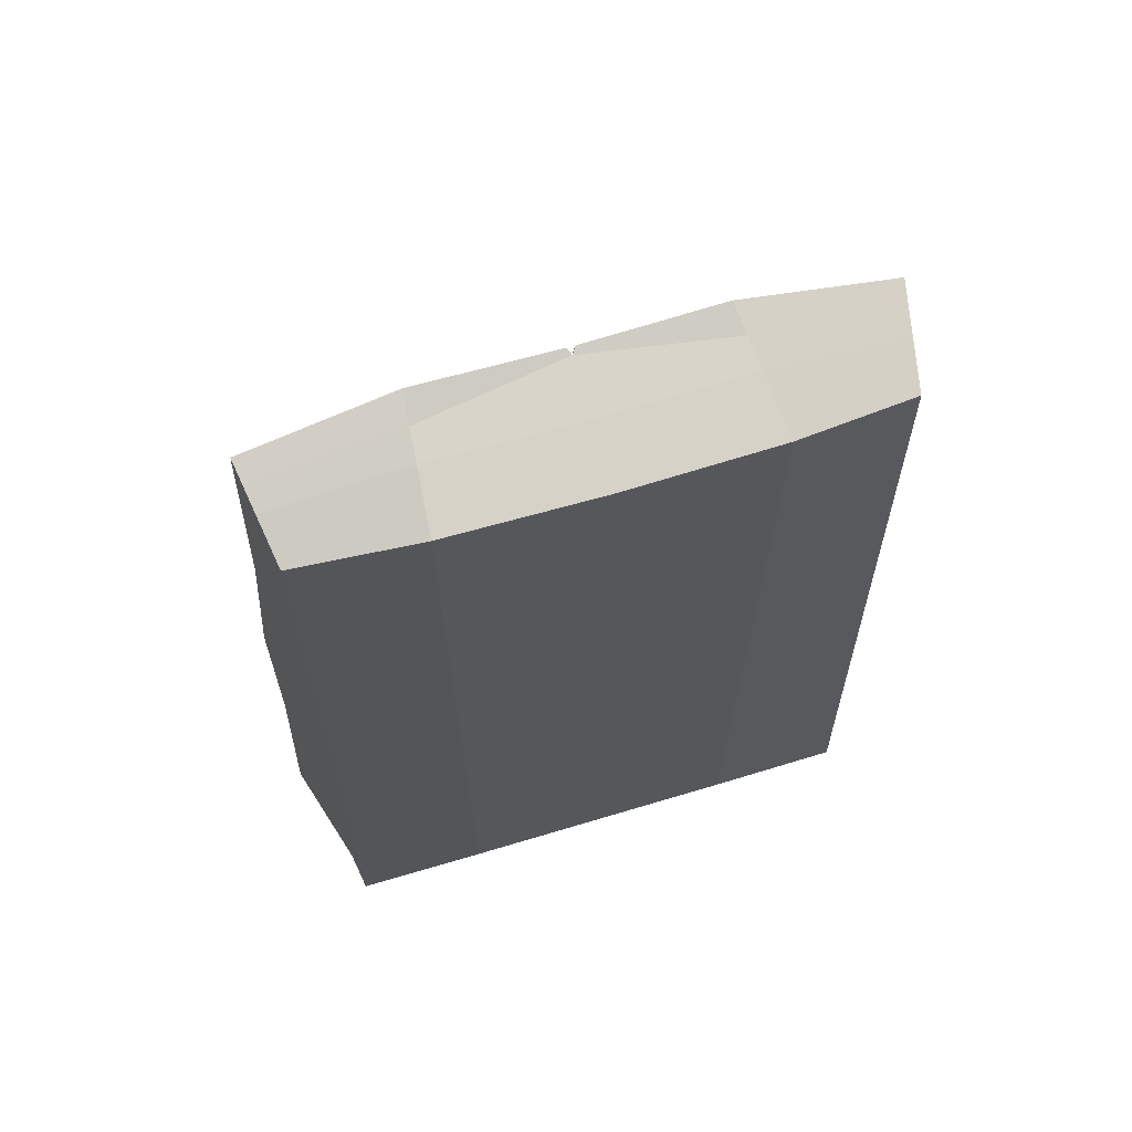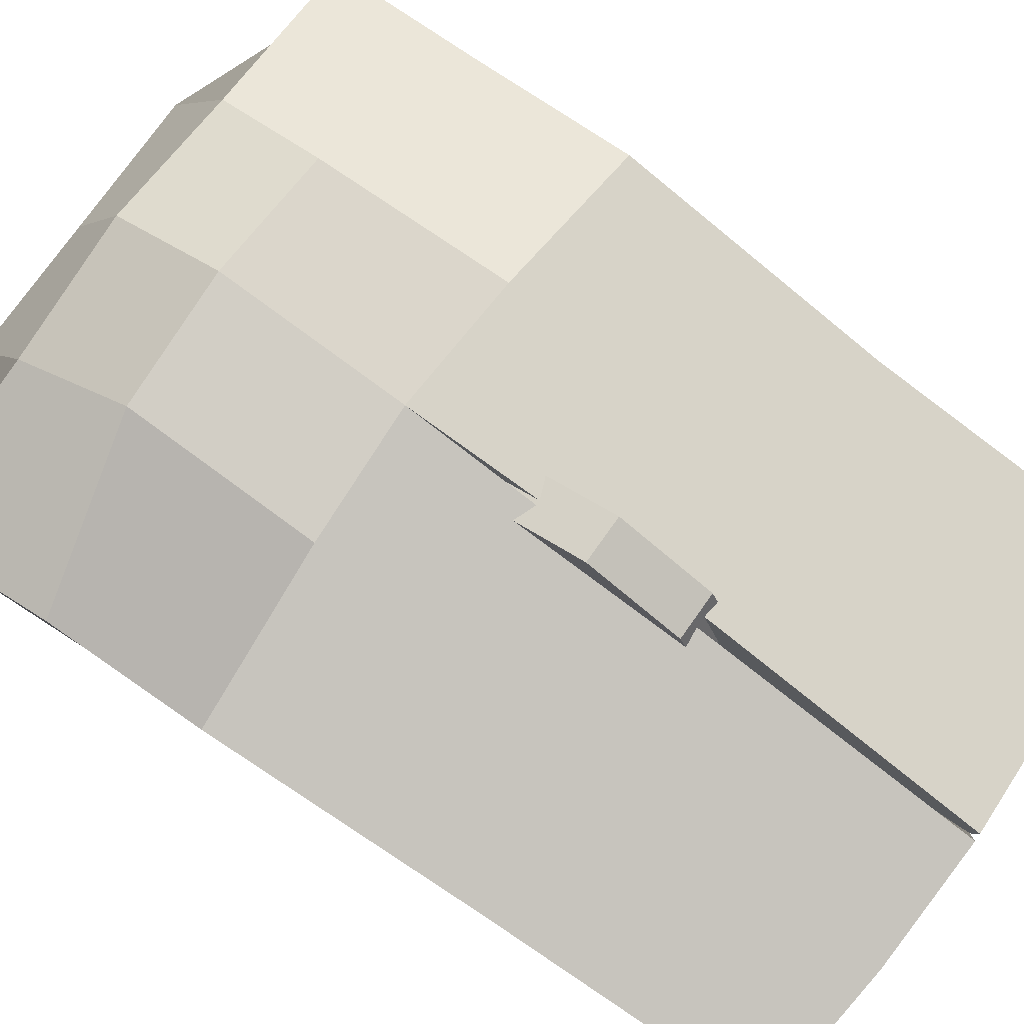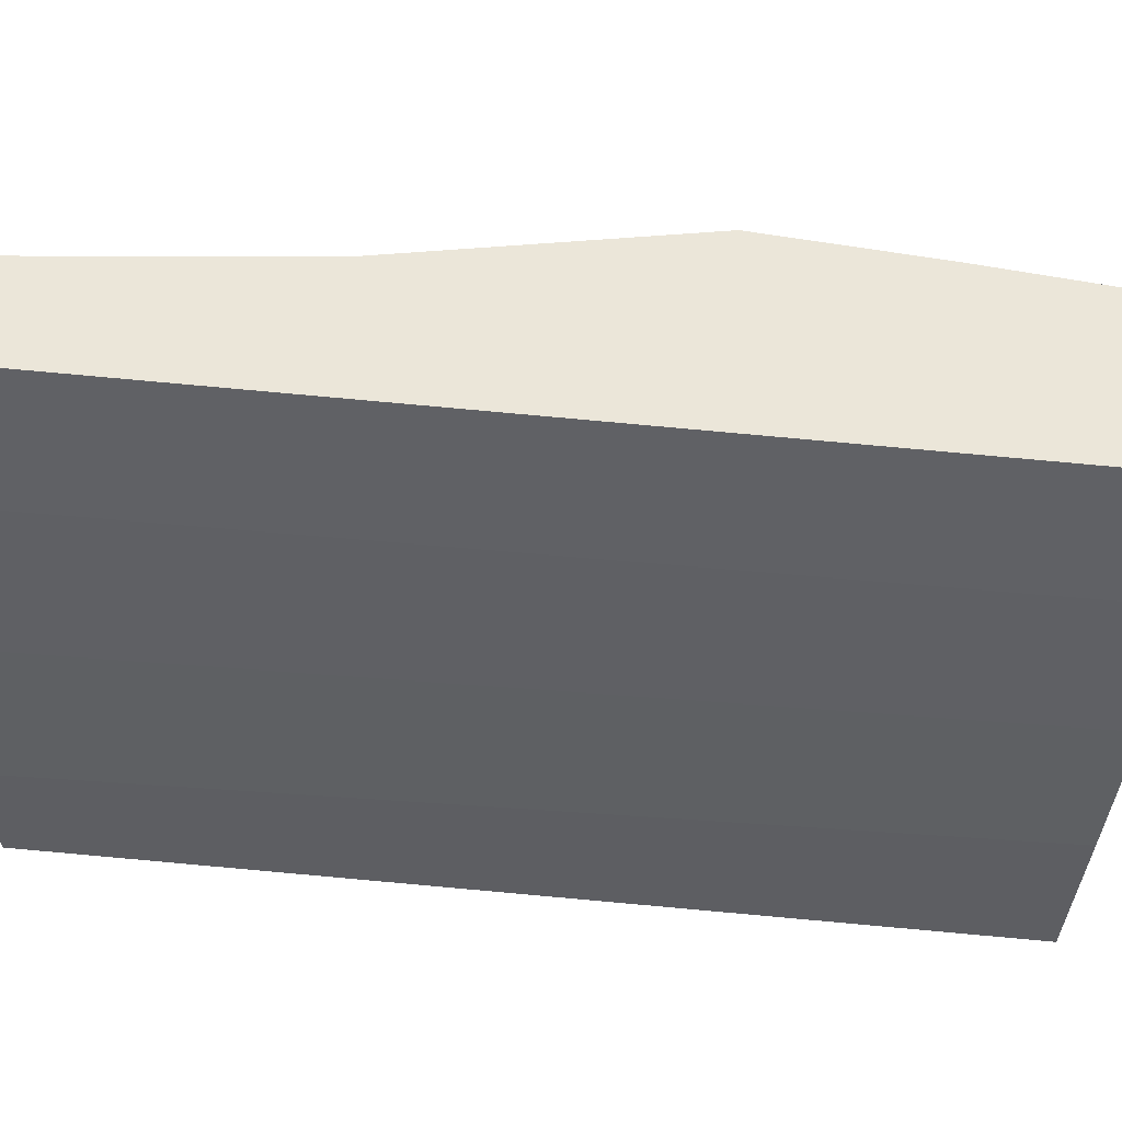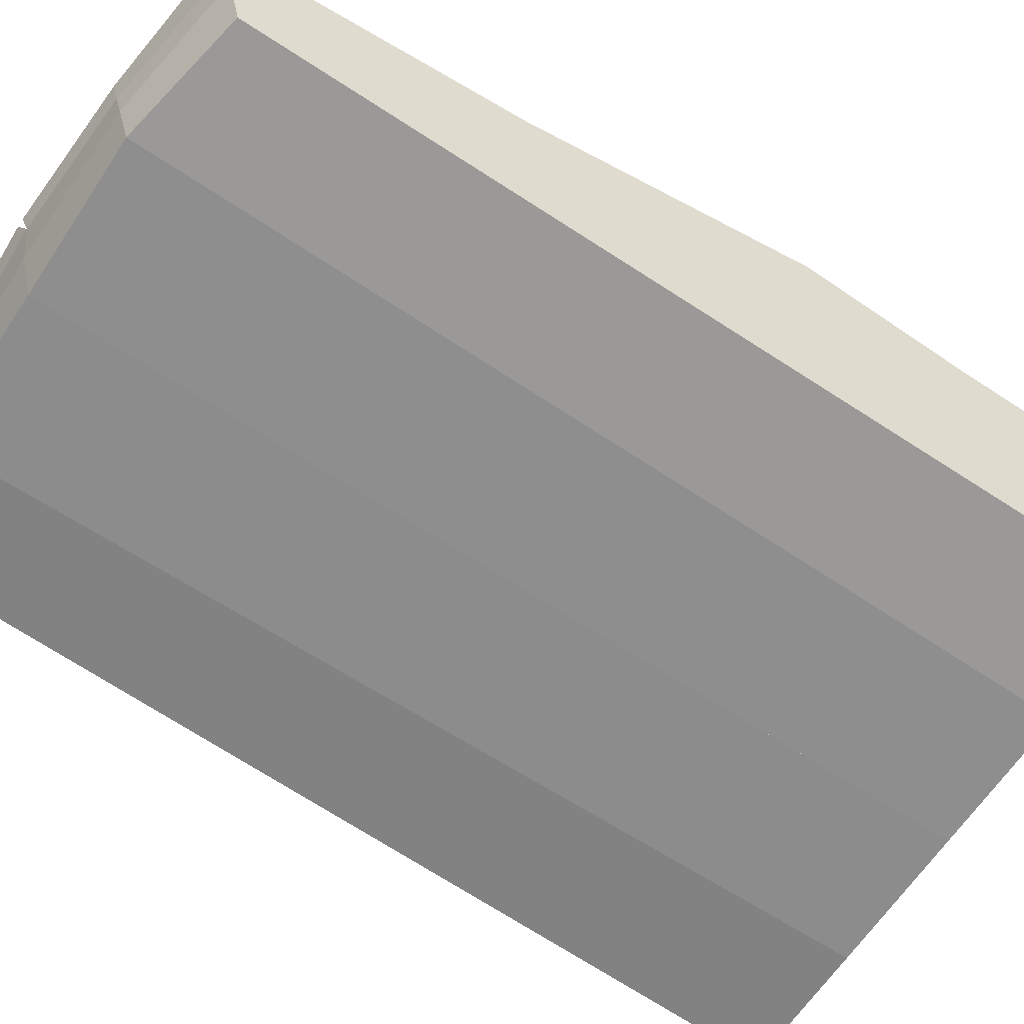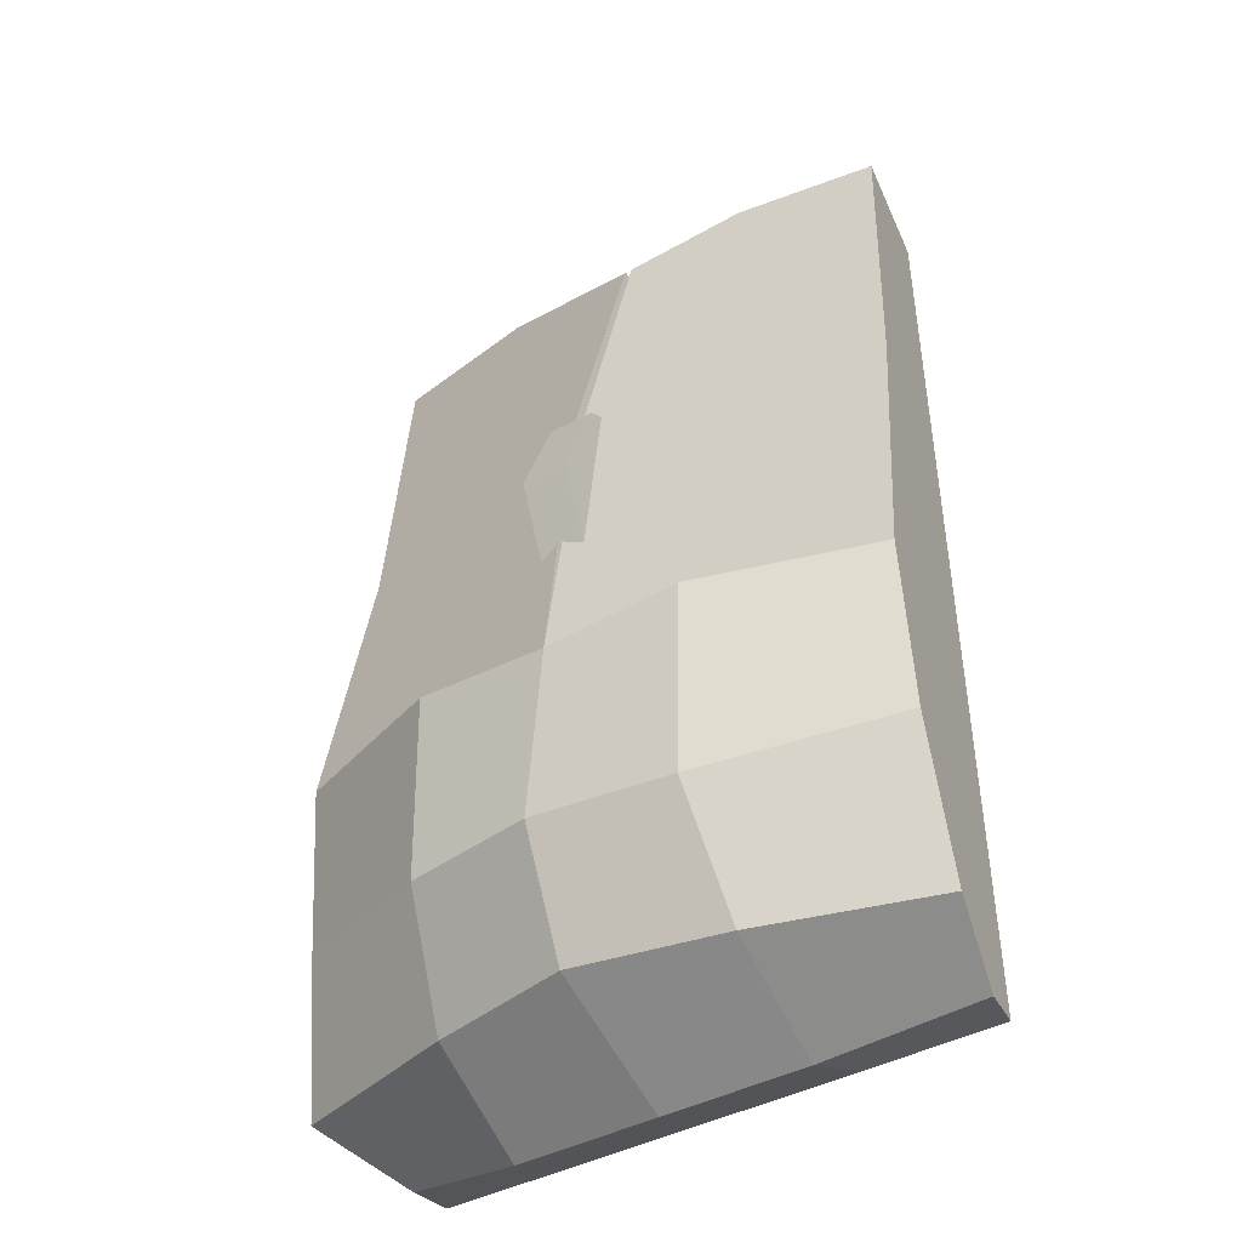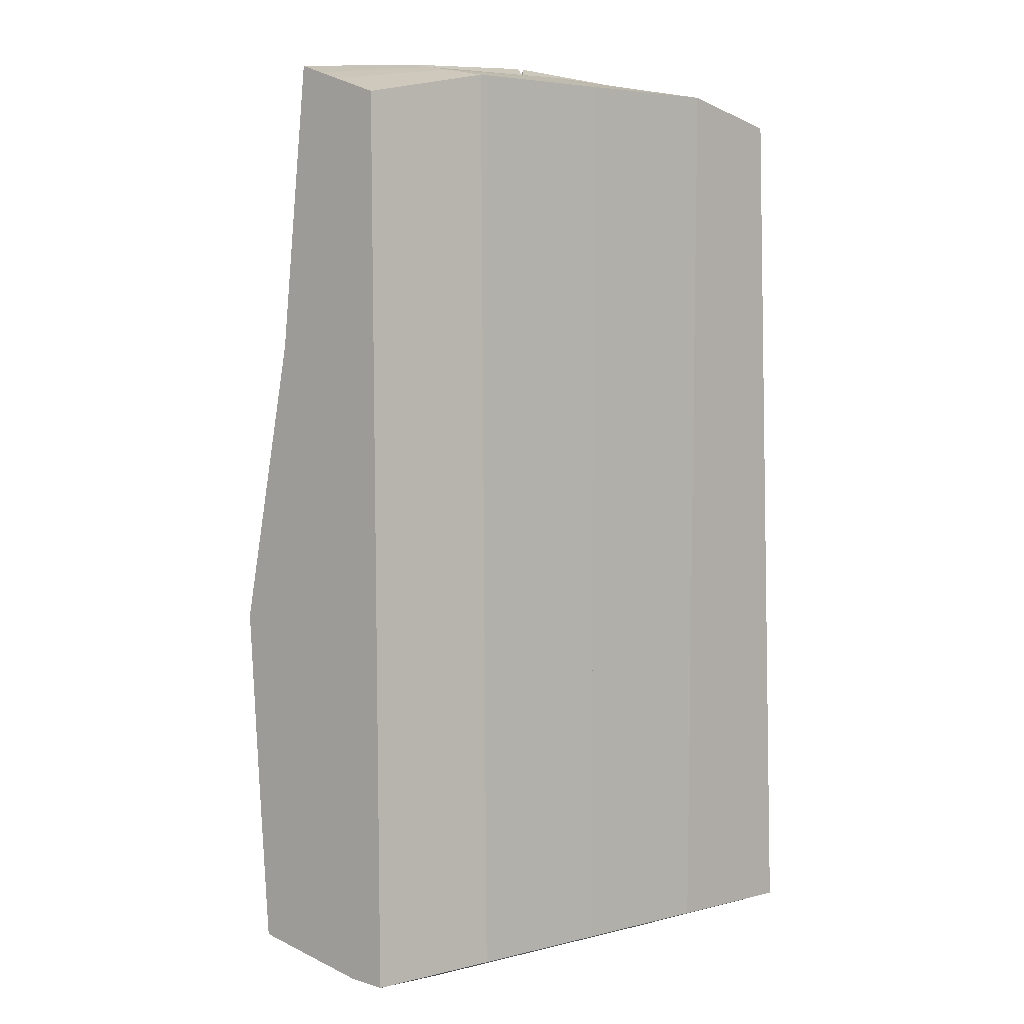
<metadata>
{"format":"obj","ext":"obj","renderer":"f3d","projection":"perspective","resolution":1024,"background":"white","views":[{"elev":66.9,"azim":-16.8,"up":"+Z"},{"elev":76.4,"azim":-54.6,"up":"+Y"},{"elev":-42.8,"azim":83.6,"up":"+Y"},{"elev":-64.7,"azim":56.3,"up":"+Y"},{"elev":-39.7,"azim":-145.1,"up":"+Z"},{"elev":4.6,"azim":-39.8,"up":"+Z"}]}
</metadata>
<code>
o hontai_Cube
v 0.007756 0.005187 0.1961
v 0.006014 0.001129 0.0065
v 0.004599 0.02524 0.203
v -0.000485 0.04077 0.08313
v 0.06557 0.02665 0.2076
v -0.000718 0.03735 0.04755
v -0.002145 0.03183 0.01296
v 0.03373 0.000889 0.2011
v 0.03514 0.000971 0.0065
v 0.03684 0.05419 0.08189
v 0.03626 0.02793 0.2062
v 0.03753 0.05428 0.03973
v 0.03499 0.04113 0.01418
v 0.004761 0.009504 0.006779
v 0.03514 0.01814 -0.000403
v 0.06521 0.04458 0.1465
v 0.002575 0.03034 0.1431
v 0.006178 0.01521 0.1995
v 0.03499 0.01441 0.2037
v 0.005388 0.02023 0.2012
v 0.03563 0.02117 0.205
v 0.125 0.005187 0.1961
v 0.1268 0.001129 0.0065
v 0.06639 0.00039 0.201
v 0.06639 0.000971 0.0065
v 0.1282 0.02524 0.203
v 0.1333 0.04077 0.08313
v 0.06639 0.05463 0.08018
v 0.0672 0.02665 0.2076
v 0.1335 0.03735 0.04755
v 0.1349 0.03183 0.01296
v 0.06639 0.04777 0.01418
v 0.06639 0.05892 0.03924
v 0.09904 0.000889 0.2011
v 0.09764 0.000971 0.0065
v 0.09593 0.05419 0.08189
v 0.09651 0.02793 0.2062
v 0.09524 0.05428 0.03973
v 0.09779 0.04113 0.01418
v 0.128 0.009504 0.006779
v 0.06639 0.01814 -0.000403
v 0.09764 0.01814 -0.000403
v 0.06756 0.04458 0.1465
v 0.1302 0.03034 0.1431
v 0.06639 0.01352 0.2043
v 0.1266 0.01521 0.1995
v 0.09778 0.01441 0.2037
v 0.06639 0.02571 0.2061
v 0.1274 0.02023 0.2012
v 0.09714 0.02117 0.205
f 10 28 33 12
f 8 1 2 9
f 25 41 32 33 28 16 5 48 45 24
f 15 13 32 41
f 21 11 3 20
f 12 33 32 13
f 1 18 20 3 17 4 6 7 14 2
f 6 12 13 7
f 48 5 11 21
f 14 7 13 15
f 24 8 9 25
f 4 10 12 6
f 2 14 15 9
f 9 15 41 25
f 17 3 11 5 16 28 10 4
f 24 45 19 8
f 8 19 18 1
f 45 48 21 19
f 19 21 20 18
f 36 38 33 28
f 34 35 23 22
f 25 24 45 48 29 43 28 33 32 41
f 42 41 32 39
f 50 49 26 37
f 38 39 32 33
f 22 23 40 31 30 27 44 26 49 46
f 30 31 39 38
f 48 50 37 29
f 40 42 39 31
f 24 25 35 34
f 27 30 38 36
f 23 35 42 40
f 35 25 41 42
f 44 27 36 28 43 29 37 26
f 24 34 47 45
f 34 22 46 47
f 45 47 50 48
f 47 46 49 50
o hoiru_円柱
v 0.07146 0.02664 0.1524
v 0.06131 0.02664 0.1524
v 0.07146 0.005915 0.1438
v 0.06131 0.005915 0.1438
v 0.07146 -0.002667 0.1231
v 0.06131 -0.002667 0.1231
v 0.07146 0.005915 0.1024
v 0.06131 0.005915 0.1024
v 0.07146 0.02664 0.0938
v 0.06131 0.02664 0.0938
v 0.07146 0.04736 0.1024
v 0.06131 0.04736 0.1024
v 0.07146 0.05594 0.1231
v 0.06131 0.05594 0.1231
v 0.07146 0.04736 0.1438
v 0.06131 0.04736 0.1438
v 0.07146 0.04255 0.1004
v 0.06131 0.03436 0.1492
v 0.07146 0.0286 0.1516
v 0.06131 0.03446 0.1492
v 0.07146 0.03493 0.149
v 0.06875 0.03481 0.149
f 61 62 64 63
f 63 64 66 65
f 65 66 70 72 71
f 62 68 70 66 64
f 71 61 63 65

</code>
